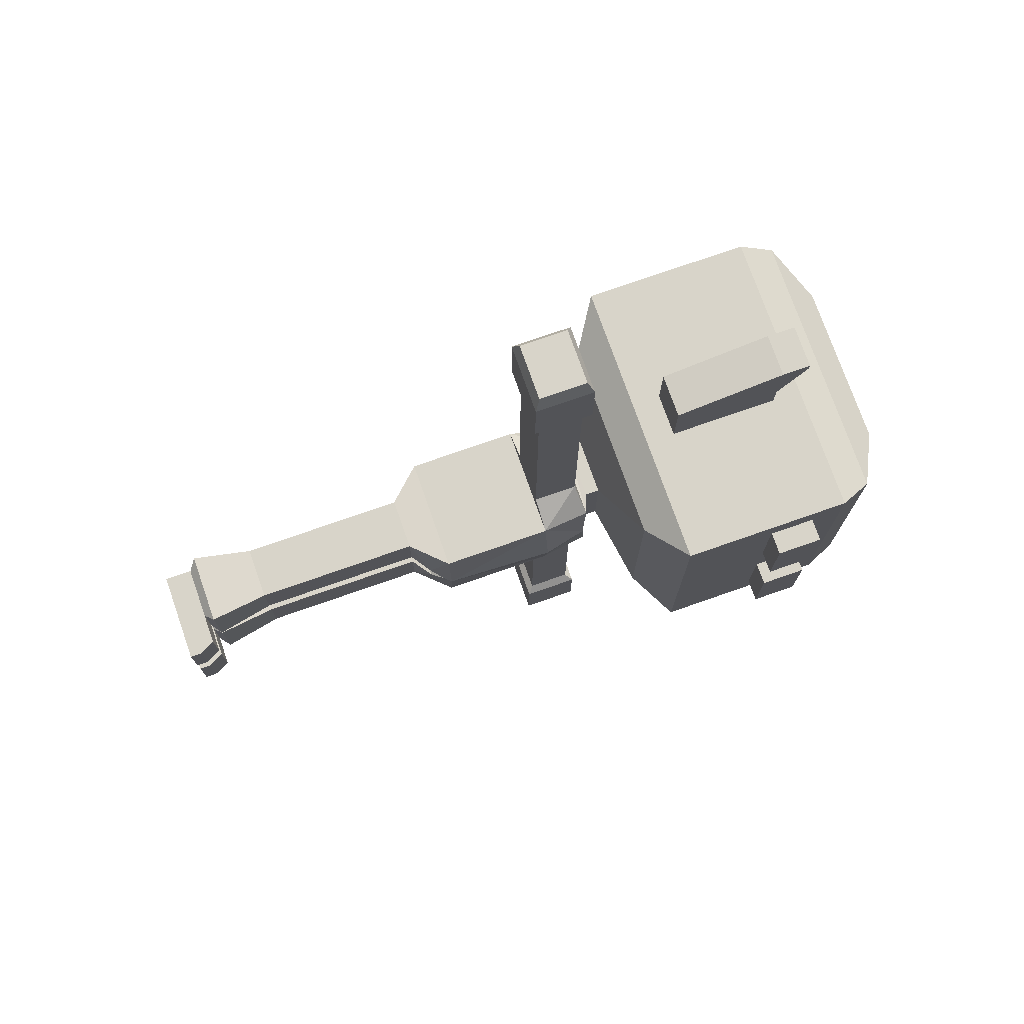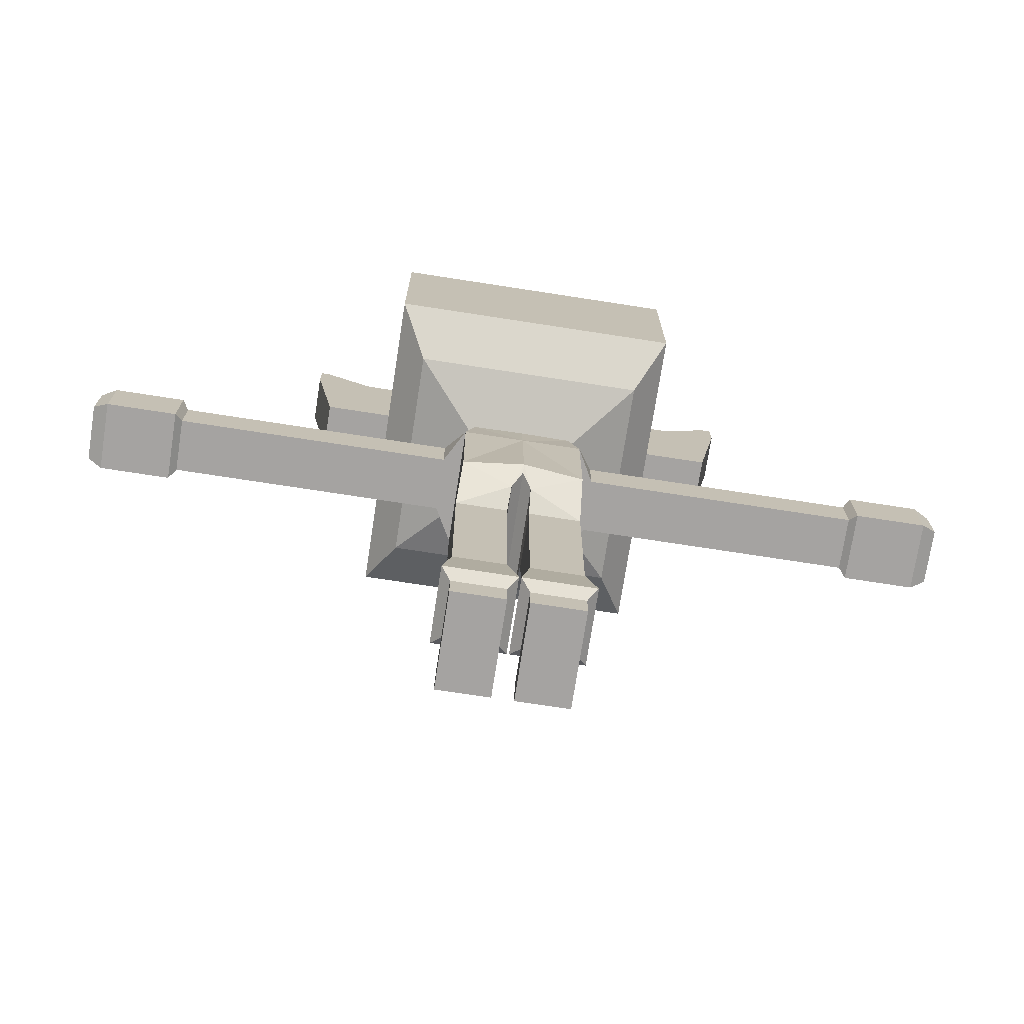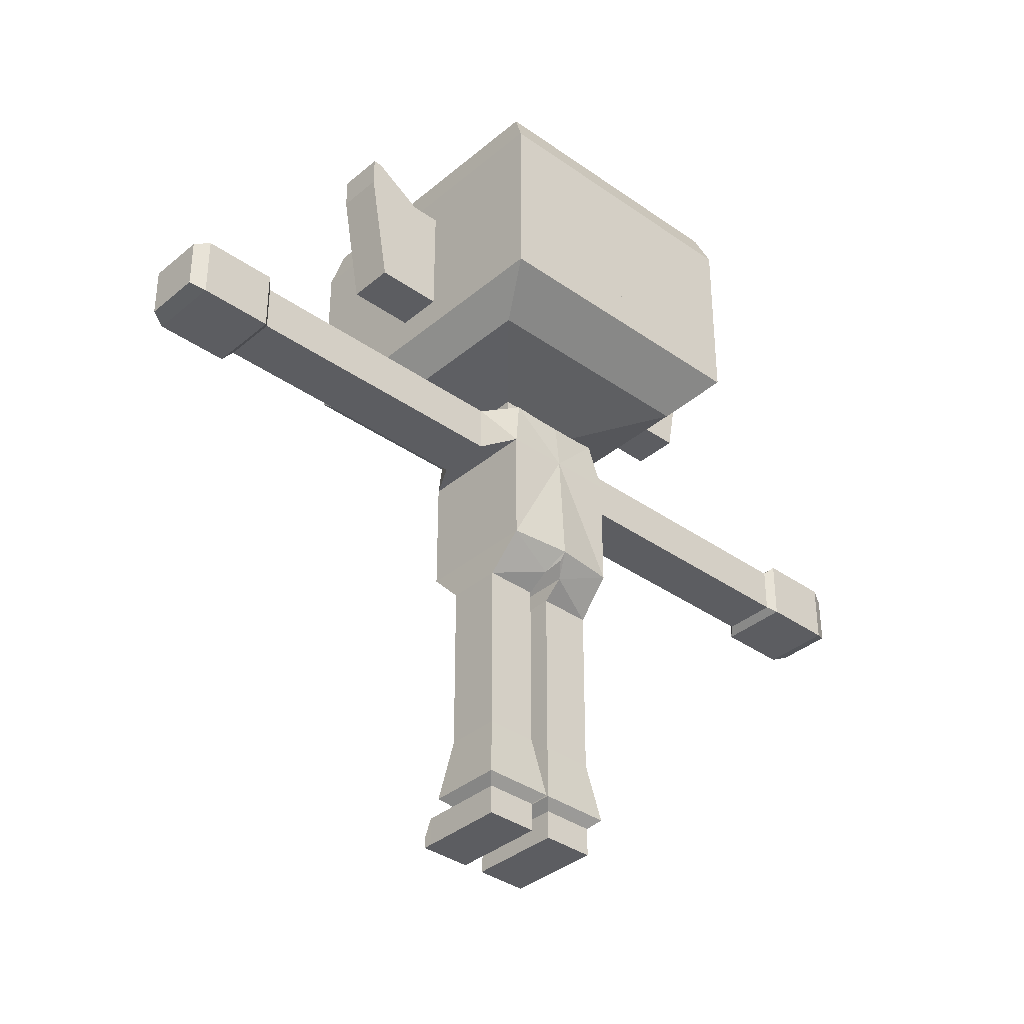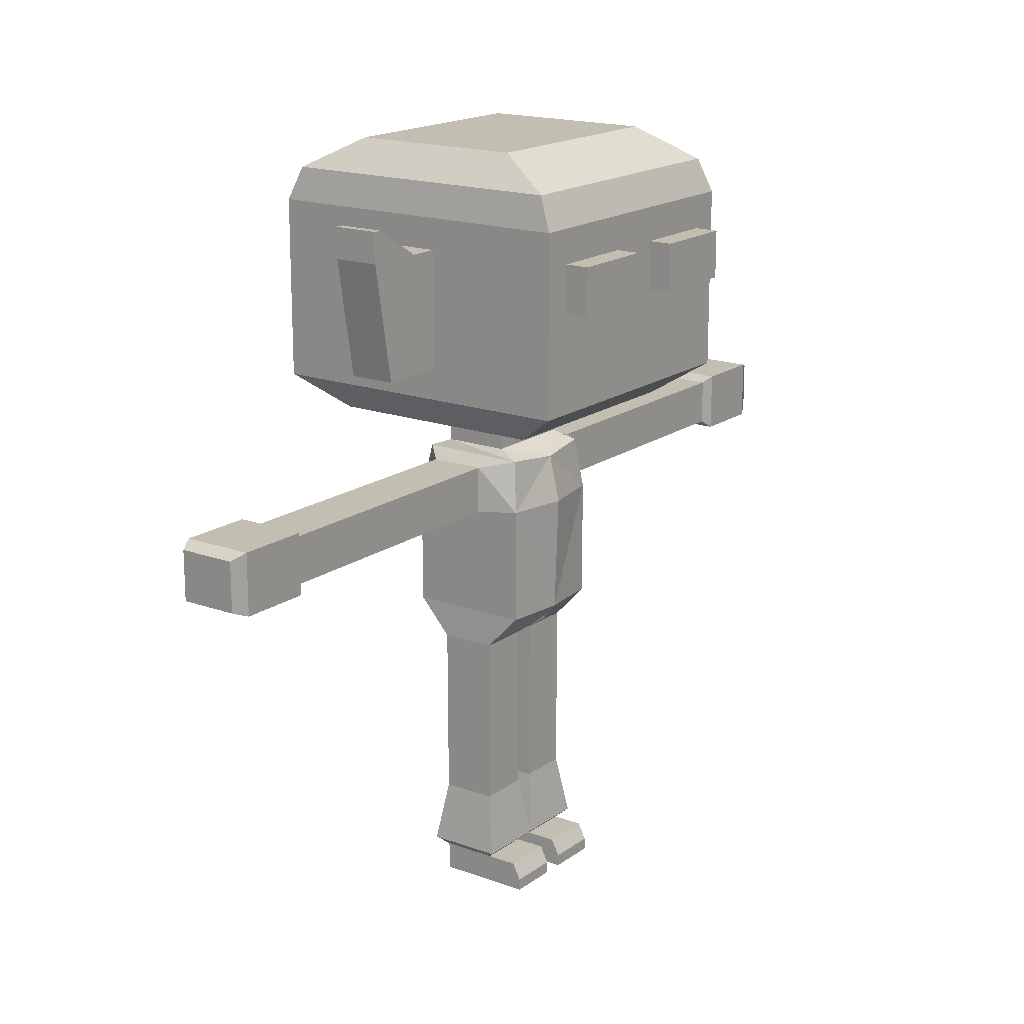
<metadata>
{"format":"obj","ext":"obj","renderer":"f3d","projection":"perspective","resolution":1024,"background":"white","views":[{"elev":75.1,"azim":70.7,"up":"+Z"},{"elev":-73.1,"azim":-98.8,"up":"+Y"},{"elev":-36.5,"azim":-132.6,"up":"+Y"},{"elev":17.4,"azim":35.9,"up":"+Y"}]}
</metadata>
<code>
o Cube
v 1 6.904 -1
v 1 4.993 -1
v -1 6.904 -1
v -1 4.993 -1
v 0.8089 4.669 -0.1583
v -0.7961 4.669 -0.1583
v 0.4498 4.414 -1.032
v -0.4498 4.414 -1.032
v 0.4498 4.416 -0.1808
v -0.4498 4.416 -0.1808
v 0.4498 2.855 -1.028
v -0.4498 2.855 -1.028
v 0.4498 2.857 -0.1769
v -0.4498 2.857 -0.1769
v 0.4498 2.728 -1.028
v -0.4498 2.728 -1.028
v 0.4498 2.73 -0.1767
v -0.4498 2.73 -0.1767
v 0.4498 2.556 -1.027
v -0.4498 2.556 -1.027
v 0.4498 2.558 -0.1763
v -0.4498 2.558 -0.1763
v 0.4498 0.4251 -1.023
v -0.4498 0.4251 -1.023
v 0.4498 0.4269 -0.1721
v -0.4498 0.4269 -0.1721
v 0.4498 -0.0401 -1.022
v -0.4498 -0.0401 -1.022
v 0.4498 -0.03834 -0.1711
v -0.4498 -0.03834 -0.1711
v 0.966 0.4251 -1.023
v 0.966 0.4269 -0.1721
v 0.966 -0.0401 -1.022
v 0.966 -0.03834 -0.1711
v 1.101 0.1554 -1.023
v 1.101 0.1572 -0.1721
v 1.101 -0.0401 -1.022
v 1.101 -0.03834 -0.1711
v -0.8901 7.753 -0.8359
v 0.8986 7.753 -0.8845
v -0.4457 6.904 -1.305
v 0.4457 6.904 -1.305
v -0.4457 7.672 -1.305
v 0.4457 7.672 -1.305
v -0.4457 6.904 -3.847
v 0.4457 6.904 -3.847
v -0.4457 7.672 -3.847
v 0.4457 7.672 -3.847
v -0.4457 6.904 -3.974
v 0.4457 6.904 -3.974
v -0.4457 7.672 -3.974
v 0.4457 7.672 -3.974
v -0.4457 6.904 -4.128
v 0.4457 6.904 -4.128
v -0.4457 7.672 -4.128
v 0.4457 7.672 -4.128
v -0.4457 6.904 -5.886
v 0.4457 6.904 -5.886
v -0.4457 7.672 -5.886
v 0.4457 7.672 -5.886
v -0.5793 6.789 -6
v 0.5793 6.789 -6
v -0.5793 7.787 -6
v 0.5793 7.787 -6
v -0.5793 6.789 -7.178
v 0.5793 6.789 -7.178
v -0.5793 7.787 -7.178
v 0.5793 7.787 -7.178
v -0.4688 6.884 -7.417
v 0.4688 6.884 -7.417
v -0.4688 7.692 -7.417
v 0.4688 7.692 -7.417
v -0.5278 7.89 -0.7639
v 0.5278 7.89 -0.7639
v -0.5278 8.132 -0.7639
v 0.5278 8.132 -0.7639
v -1.799 8.515 -1.914
v 1.799 8.515 -1.914
v -2.626 9.063 -2.393
v 2.626 9.063 -2.393
v -2.626 12.03 -2.393
v 2.626 12.03 -2.393
v -2.401 12.57 -2.29
v 2.401 12.57 -2.29
v -1.432 13.08 -1.828
v 1.432 13.08 -1.828
v -0.3816 9.575 -2.393
v 0.3816 9.575 -2.393
v -0.3816 11.52 -2.393
v 0.3816 11.52 -2.393
v -0.3816 9.575 -2.882
v 0.3816 9.575 -2.882
v -0.3816 11.52 -2.882
v 0.3816 11.52 -2.882
v -0.3816 9.575 -3.499
v 0.3816 9.575 -3.499
v -0.3816 11.52 -3.84
v 0.3816 11.52 -3.84
v -0.3816 12.02 -3.7
v 0.3816 12.02 -3.7
v -0.3816 12.02 -3.84
v 0.3816 12.02 -3.84
v 2.626 9.063 -2.393
v 2.626 12.03 -2.393
v 2.626 10.68 -1.917
v 2.626 10.68 -0.4761
v 2.626 11.47 -1.917
v 2.626 11.47 -0.4761
v 3.021 10.68 -1.917
v 3.021 10.68 -0.4761
v 3.021 11.47 -0.4761
v 3.021 11.47 -1.917
v -0.6138 0.5726 -0.01728
v 0.6138 0.5726 -0.01728
v 0.6138 0.5709 -1.179
v -0.6138 0.5709 -1.179
v 0.4498 1.58 -0.1744
v 0.4498 1.578 -1.025
v -0.4498 1.578 -1.025
v -0.4498 1.58 -0.1744
v 2.626 10.68 -1.066
v 2.626 11.47 -1.066
v 3.021 10.68 -1.066
v 3.021 11.47 -1.066
v 1 6.904 1
v 1 4.993 1
v -1 6.904 1
v -1 4.993 1
v -1.105 4.993 0
v 1.179 6.904 0
v -1 6.904 0
v 1.108 4.993 0
v 0.8089 4.669 0.1583
v -0.7961 4.669 0.1583
v 1 4.867 0
v -1 4.867 0
v 0.4498 4.414 1.032
v -0.4498 4.414 1.032
v 0.4498 4.416 0.1808
v -0.4498 4.416 0.1808
v 0.4498 2.855 1.028
v -0.4498 2.855 1.028
v 0.4498 2.857 0.1769
v -0.4498 2.857 0.1769
v 0.4498 2.728 1.028
v -0.4498 2.728 1.028
v 0.4498 2.73 0.1767
v -0.4498 2.73 0.1767
v 0.4498 2.556 1.027
v -0.4498 2.556 1.027
v 0.4498 2.558 0.1763
v -0.4498 2.558 0.1763
v 0.4498 0.4251 1.023
v -0.4498 0.4251 1.023
v 0.4498 0.4269 0.1721
v -0.4498 0.4269 0.1721
v 0.4498 -0.0401 1.022
v -0.4498 -0.0401 1.022
v 0.4498 -0.03834 0.1711
v -0.4498 -0.03834 0.1711
v 0.966 0.4251 1.023
v 0.966 0.4269 0.1721
v 0.966 -0.0401 1.022
v 0.966 -0.03834 0.1711
v 1.101 0.1554 1.023
v 1.101 0.1572 0.1721
v 1.101 -0.0401 1.022
v 1.101 -0.03834 0.1711
v -0.9212 7.672 0
v -0.8901 7.753 0.8359
v 0.8986 7.753 0.8845
v 1 7.672 0
v -0.4457 6.904 1.305
v 0.4457 6.904 1.305
v -0.4457 7.672 1.305
v 0.4457 7.672 1.305
v -0.4457 6.904 3.847
v 0.4457 6.904 3.847
v -0.4457 7.672 3.847
v 0.4457 7.672 3.847
v -0.4457 6.904 3.974
v 0.4457 6.904 3.974
v -0.4457 7.672 3.974
v 0.4457 7.672 3.974
v -0.4457 6.904 4.128
v 0.4457 6.904 4.128
v -0.4457 7.672 4.128
v 0.4457 7.672 4.128
v -0.4457 6.904 5.886
v 0.4457 6.904 5.886
v -0.4457 7.672 5.886
v 0.4457 7.672 5.886
v -0.5793 6.789 6
v 0.5793 6.789 6
v -0.5793 7.787 6
v 0.5793 7.787 6
v -0.5793 6.789 7.178
v 0.5793 6.789 7.178
v -0.5793 7.787 7.178
v 0.5793 7.787 7.178
v -0.4688 6.884 7.417
v 0.4688 6.884 7.417
v -0.4688 7.692 7.417
v 0.4688 7.692 7.417
v -0.5278 7.89 0
v -0.5278 7.89 0.7639
v 0.5278 7.89 0.7639
v 0.5278 7.89 0
v -0.5278 8.132 0
v -0.5278 8.132 0.7639
v 0.5278 8.132 0.7639
v 0.5278 8.132 0
v -1.799 8.515 0
v -1.799 8.515 1.914
v 1.799 8.515 1.914
v 1.799 8.515 0
v -2.626 9.063 0
v -2.626 9.063 2.393
v 2.626 9.063 2.393
v 2.626 9.063 0
v -2.626 12.03 0
v -2.626 12.03 2.393
v 2.626 12.03 2.393
v 2.626 12.03 0
v -2.401 12.57 0
v -2.401 12.57 2.29
v 2.401 12.57 2.29
v 2.401 12.57 0
v -1.432 13.08 0
v -1.432 13.08 1.828
v 1.432 13.08 1.828
v 1.432 13.08 0
v -0.3816 9.575 2.393
v 0.3816 9.575 2.393
v -0.3816 11.52 2.393
v 0.3816 11.52 2.393
v -0.3816 9.575 2.882
v 0.3816 9.575 2.882
v -0.3816 11.52 2.882
v 0.3816 11.52 2.882
v -0.3816 9.575 3.499
v 0.3816 9.575 3.499
v -0.3816 11.52 3.84
v 0.3816 11.52 3.84
v -0.3816 12.02 3.7
v 0.3816 12.02 3.7
v -0.3816 12.02 3.84
v 0.3816 12.02 3.84
v 2.626 9.063 2.393
v 2.626 9.063 0
v 2.626 12.03 2.393
v 2.626 12.03 0
v 2.626 10.68 1.917
v 2.626 10.68 0.4761
v 2.626 11.47 1.917
v 2.626 11.47 0.4761
v 3.021 10.68 1.917
v 3.021 10.68 0.4761
v 3.021 11.47 0.4761
v 3.021 11.47 1.917
v -0.6138 0.5726 0.01728
v 0.6138 0.5726 0.01728
v 0.6138 0.5709 1.179
v -0.6138 0.5709 1.179
v 0.4498 1.58 0.1744
v 0.4498 1.578 1.025
v -0.4498 1.578 1.025
v -0.4498 1.58 0.1744
v 2.626 10.68 1.066
v 2.626 11.47 1.066
v 3.021 10.68 1.066
v 3.021 11.47 1.066
f 131 4 129
f 3 2 4
f 1 132 2
f 2 8 4
f 6 135 136
f 132 5 2
f 129 6 136
f 10 12 14
f 5 7 2
f 6 9 5
f 6 8 10
f 13 15 11
f 10 13 9
f 9 11 7
f 7 12 8
f 16 22 18
f 11 16 12
f 12 18 14
f 14 17 13
f 113 25 114
f 18 21 17
f 17 19 15
f 15 20 16
f 25 31 23
f 114 23 115
f 115 24 116
f 113 24 26
f 27 30 28
f 23 28 24
f 24 30 26
f 26 29 25
f 34 36 32
f 23 33 27
f 29 32 25
f 27 34 29
f 36 37 35
f 31 36 35
f 33 35 37
f 33 38 34
f 1 172 130
f 131 39 3
f 39 44 43
f 42 48 44
f 1 44 40
f 3 42 1
f 3 43 41
f 45 50 46
f 41 46 42
f 43 45 41
f 44 47 43
f 51 53 49
f 47 49 45
f 48 51 47
f 46 52 48
f 54 60 56
f 52 55 51
f 50 56 52
f 49 54 50
f 59 61 57
f 53 58 54
f 55 57 53
f 56 59 55
f 64 67 63
f 60 63 59
f 58 64 60
f 57 62 58
f 66 72 68
f 62 68 64
f 61 66 62
f 63 65 61
f 69 72 70
f 65 70 66
f 67 69 65
f 68 71 67
f 74 212 208
f 40 73 74
f 172 74 208
f 169 73 39
f 76 216 212
f 205 75 73
f 73 76 74
f 75 213 77
f 75 78 76
f 80 224 220
f 77 80 78
f 78 220 216
f 77 217 79
f 221 83 81
f 217 81 79
f 79 82 80
f 81 84 82
f 224 84 228
f 85 232 86
f 83 86 84
f 228 86 232
f 225 85 83
f 90 87 88
f 94 99 93
f 89 91 87
f 90 93 89
f 88 94 90
f 87 92 88
f 95 98 96
f 94 96 98
f 91 96 92
f 93 95 91
f 100 101 99
f 98 100 94
f 97 99 101
f 97 102 98
f 103 252 250
f 122 105 121
f 109 124 123
f 107 109 105
f 105 123 121
f 106 111 108
f 108 124 122
f 120 116 113
f 118 116 119
f 117 115 118
f 120 114 117
f 22 117 21
f 19 117 118
f 19 119 20
f 20 120 22
f 122 112 107
f 121 110 106
f 123 111 110
f 108 121 106
f 128 131 129
f 126 127 128
f 132 125 126
f 138 126 128
f 131 172 130
f 134 135 133
f 133 132 126
f 129 134 128
f 140 142 138
f 137 133 126
f 139 134 133
f 134 138 128
f 141 147 143
f 143 140 139
f 141 139 137
f 142 137 138
f 152 146 148
f 146 141 142
f 148 142 144
f 147 144 143
f 155 261 262
f 151 148 147
f 145 151 147
f 150 145 146
f 161 155 153
f 153 262 263
f 264 153 263
f 261 154 264
f 160 157 158
f 158 153 154
f 160 154 156
f 159 156 155
f 166 164 162
f 163 153 157
f 162 159 155
f 164 157 159
f 167 166 165
f 161 166 162
f 163 165 161
f 168 163 164
f 169 208 172
f 172 125 130
f 170 131 127
f 170 176 171
f 180 174 176
f 176 125 171
f 174 127 125
f 127 175 170
f 182 177 178
f 178 173 174
f 177 175 173
f 179 176 175
f 185 183 181
f 181 179 177
f 183 180 179
f 184 178 180
f 192 186 188
f 187 184 183
f 188 182 184
f 186 181 182
f 193 191 189
f 190 185 186
f 189 187 185
f 191 188 187
f 199 196 195
f 195 192 191
f 196 190 192
f 194 189 190
f 204 198 200
f 200 194 196
f 198 193 194
f 197 195 193
f 204 201 202
f 198 201 197
f 201 199 197
f 199 204 200
f 212 207 208
f 171 206 170
f 172 207 171
f 206 169 170
f 216 211 212
f 210 205 206
f 209 208 205
f 211 206 207
f 217 216 213
f 210 213 209
f 213 212 209
f 211 214 210
f 224 219 220
f 215 218 214
f 220 215 216
f 214 217 213
f 226 221 222
f 222 217 218
f 221 220 217
f 223 218 219
f 229 228 225
f 225 224 221
f 223 226 222
f 224 227 223
f 232 230 231
f 231 226 227
f 228 231 227
f 230 225 226
f 233 236 234
f 245 240 239
f 237 235 233
f 239 236 235
f 240 234 236
f 238 233 234
f 244 241 242
f 240 242 238
f 242 237 238
f 241 239 237
f 247 246 245
f 246 244 240
f 243 245 239
f 248 243 244
f 252 249 250
f 253 270 269
f 272 257 271
f 257 255 253
f 271 253 269
f 259 254 256
f 272 256 270
f 268 264 267
f 267 263 266
f 263 265 266
f 262 268 265
f 265 152 151
f 149 265 151
f 267 149 150
f 268 150 152
f 260 270 255
f 258 269 254
f 259 271 258
f 269 256 254
f 131 3 4
f 3 1 2
f 1 130 132
f 2 7 8
f 6 5 135
f 132 135 5
f 129 4 6
f 10 8 12
f 5 9 7
f 6 10 9
f 6 4 8
f 13 17 15
f 10 14 13
f 9 13 11
f 7 11 12
f 16 20 22
f 11 15 16
f 12 16 18
f 14 18 17
f 113 26 25
f 18 22 21
f 17 21 19
f 15 19 20
f 25 32 31
f 114 25 23
f 115 23 24
f 113 116 24
f 27 29 30
f 23 27 28
f 24 28 30
f 26 30 29
f 34 38 36
f 23 31 33
f 29 34 32
f 27 33 34
f 36 38 37
f 31 32 36
f 33 31 35
f 33 37 38
f 1 40 172
f 131 169 39
f 39 40 44
f 42 46 48
f 1 42 44
f 3 41 42
f 3 39 43
f 45 49 50
f 41 45 46
f 43 47 45
f 44 48 47
f 51 55 53
f 47 51 49
f 48 52 51
f 46 50 52
f 54 58 60
f 52 56 55
f 50 54 56
f 49 53 54
f 59 63 61
f 53 57 58
f 55 59 57
f 56 60 59
f 64 68 67
f 60 64 63
f 58 62 64
f 57 61 62
f 66 70 72
f 62 66 68
f 61 65 66
f 63 67 65
f 69 71 72
f 65 69 70
f 67 71 69
f 68 72 71
f 74 76 212
f 40 39 73
f 172 40 74
f 169 205 73
f 76 78 216
f 205 209 75
f 73 75 76
f 75 209 213
f 75 77 78
f 80 82 224
f 77 79 80
f 78 80 220
f 77 213 217
f 221 225 83
f 217 221 81
f 79 81 82
f 81 83 84
f 224 82 84
f 85 229 232
f 83 85 86
f 228 84 86
f 225 229 85
f 90 89 87
f 94 100 99
f 89 93 91
f 90 94 93
f 88 92 94
f 87 91 92
f 95 97 98
f 94 92 96
f 91 95 96
f 93 97 95
f 100 102 101
f 98 102 100
f 97 93 99
f 97 101 102
f 103 104 252
f 122 107 105
f 109 112 124
f 107 112 109
f 105 109 123
f 106 110 111
f 108 111 124
f 120 119 116
f 118 115 116
f 117 114 115
f 120 113 114
f 22 120 117
f 19 21 117
f 19 118 119
f 20 119 120
f 122 124 112
f 121 123 110
f 123 124 111
f 108 122 121
f 128 127 131
f 126 125 127
f 132 130 125
f 138 137 126
f 131 169 172
f 134 136 135
f 133 135 132
f 129 136 134
f 140 144 142
f 137 139 133
f 139 140 134
f 134 140 138
f 141 145 147
f 143 144 140
f 141 143 139
f 142 141 137
f 152 150 146
f 146 145 141
f 148 146 142
f 147 148 144
f 155 156 261
f 151 152 148
f 145 149 151
f 150 149 145
f 161 162 155
f 153 155 262
f 264 154 153
f 261 156 154
f 160 159 157
f 158 157 153
f 160 158 154
f 159 160 156
f 166 168 164
f 163 161 153
f 162 164 159
f 164 163 157
f 167 168 166
f 161 165 166
f 163 167 165
f 168 167 163
f 169 205 208
f 172 171 125
f 170 169 131
f 170 175 176
f 180 178 174
f 176 174 125
f 174 173 127
f 127 173 175
f 182 181 177
f 178 177 173
f 177 179 175
f 179 180 176
f 185 187 183
f 181 183 179
f 183 184 180
f 184 182 178
f 192 190 186
f 187 188 184
f 188 186 182
f 186 185 181
f 193 195 191
f 190 189 185
f 189 191 187
f 191 192 188
f 199 200 196
f 195 196 192
f 196 194 190
f 194 193 189
f 204 202 198
f 200 198 194
f 198 197 193
f 197 199 195
f 204 203 201
f 198 202 201
f 201 203 199
f 199 203 204
f 212 211 207
f 171 207 206
f 172 208 207
f 206 205 169
f 216 215 211
f 210 209 205
f 209 212 208
f 211 210 206
f 217 220 216
f 210 214 213
f 213 216 212
f 211 215 214
f 224 223 219
f 215 219 218
f 220 219 215
f 214 218 217
f 226 225 221
f 222 221 217
f 221 224 220
f 223 222 218
f 229 232 228
f 225 228 224
f 223 227 226
f 224 228 227
f 232 229 230
f 231 230 226
f 228 232 231
f 230 229 225
f 233 235 236
f 245 246 240
f 237 239 235
f 239 240 236
f 240 238 234
f 238 237 233
f 244 243 241
f 240 244 242
f 242 241 237
f 241 243 239
f 247 248 246
f 246 248 244
f 243 247 245
f 248 247 243
f 252 251 249
f 253 255 270
f 272 260 257
f 257 260 255
f 271 257 253
f 259 258 254
f 272 259 256
f 268 261 264
f 267 264 263
f 263 262 265
f 262 261 268
f 265 268 152
f 149 266 265
f 267 266 149
f 268 267 150
f 260 272 270
f 258 271 269
f 259 272 271
f 269 270 256

</code>
